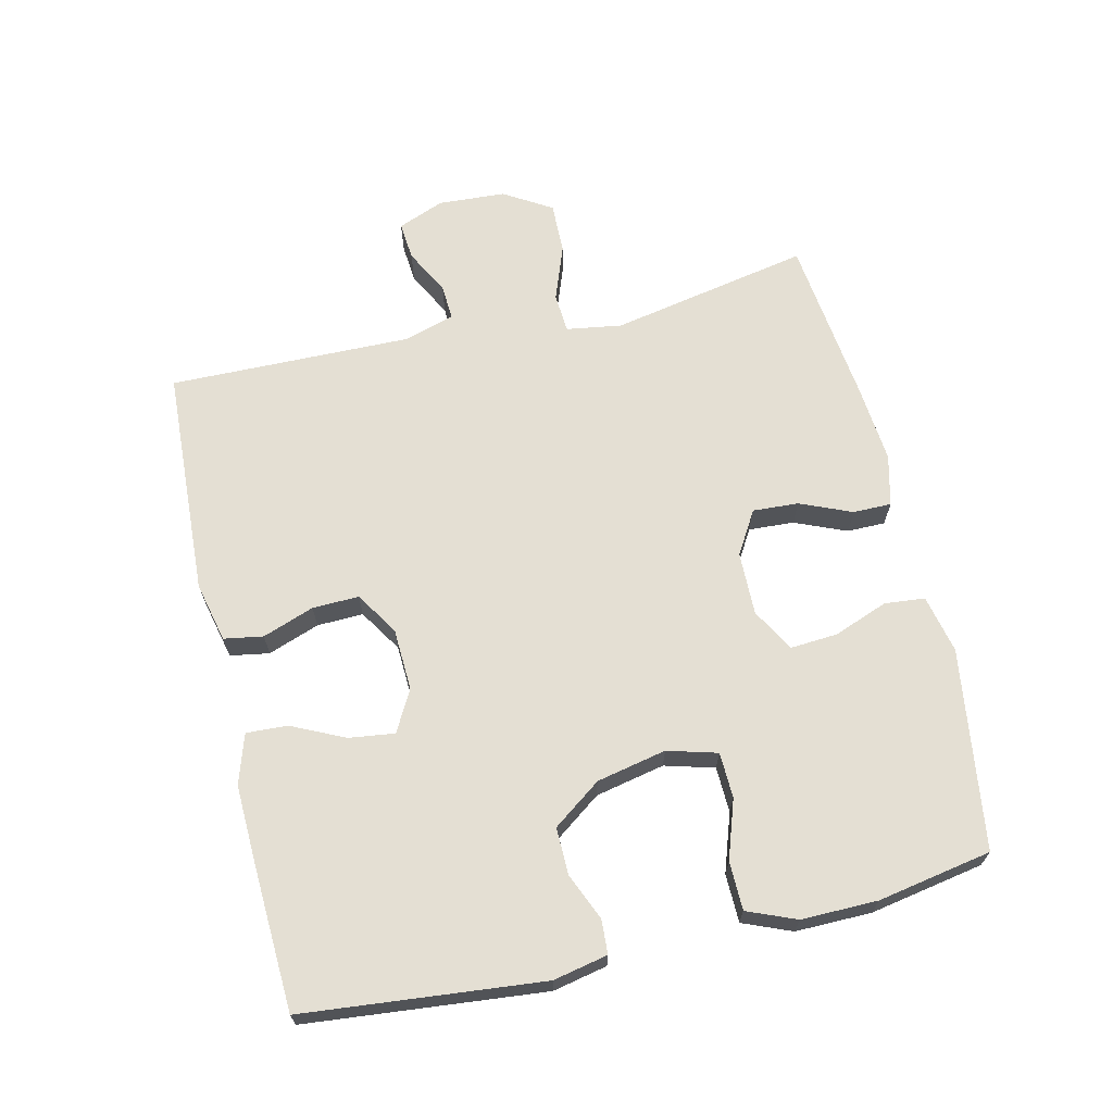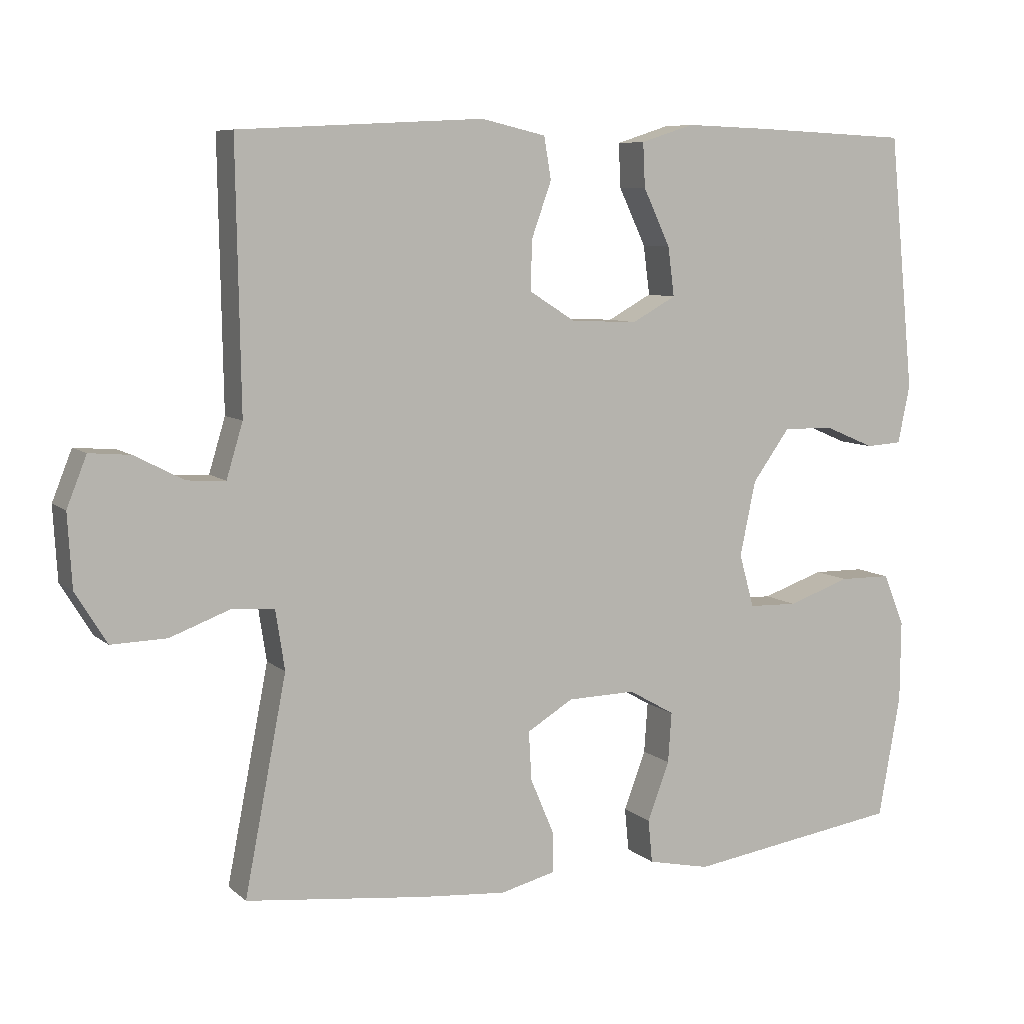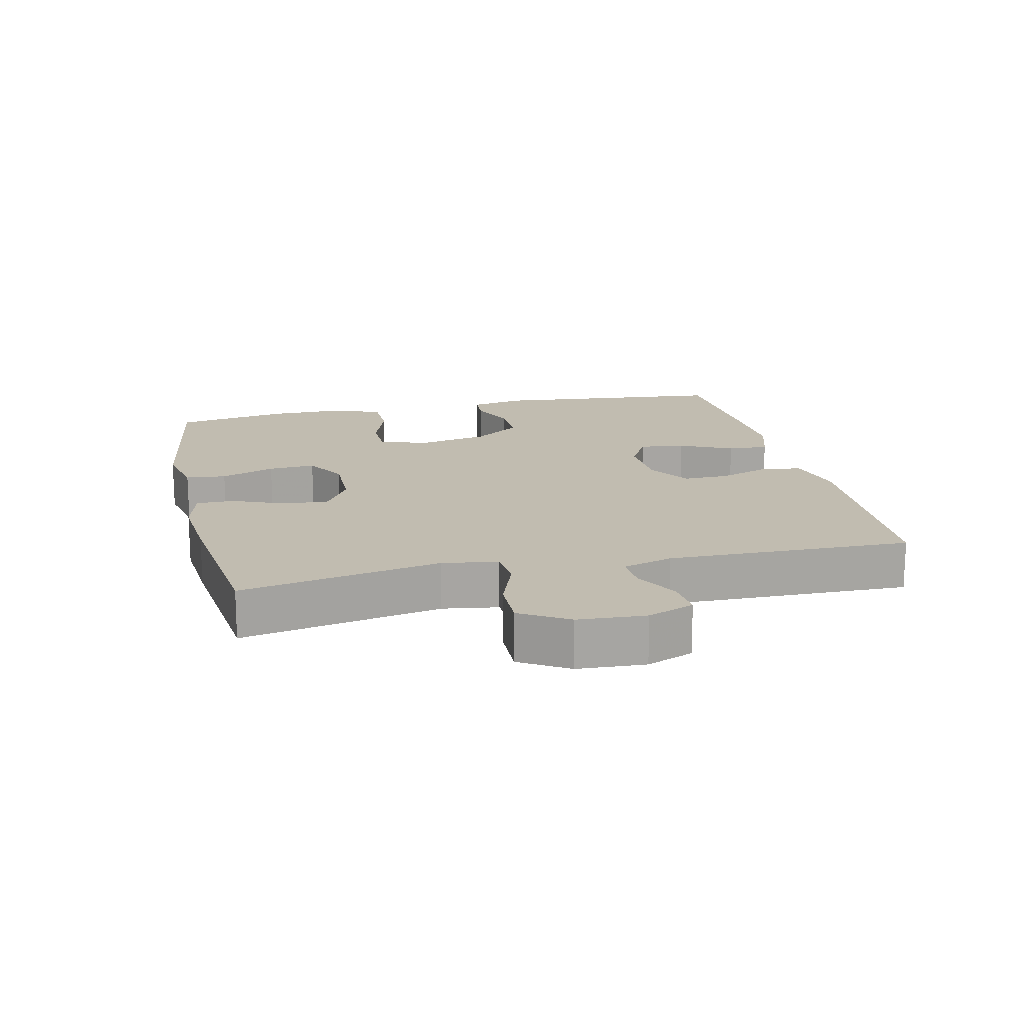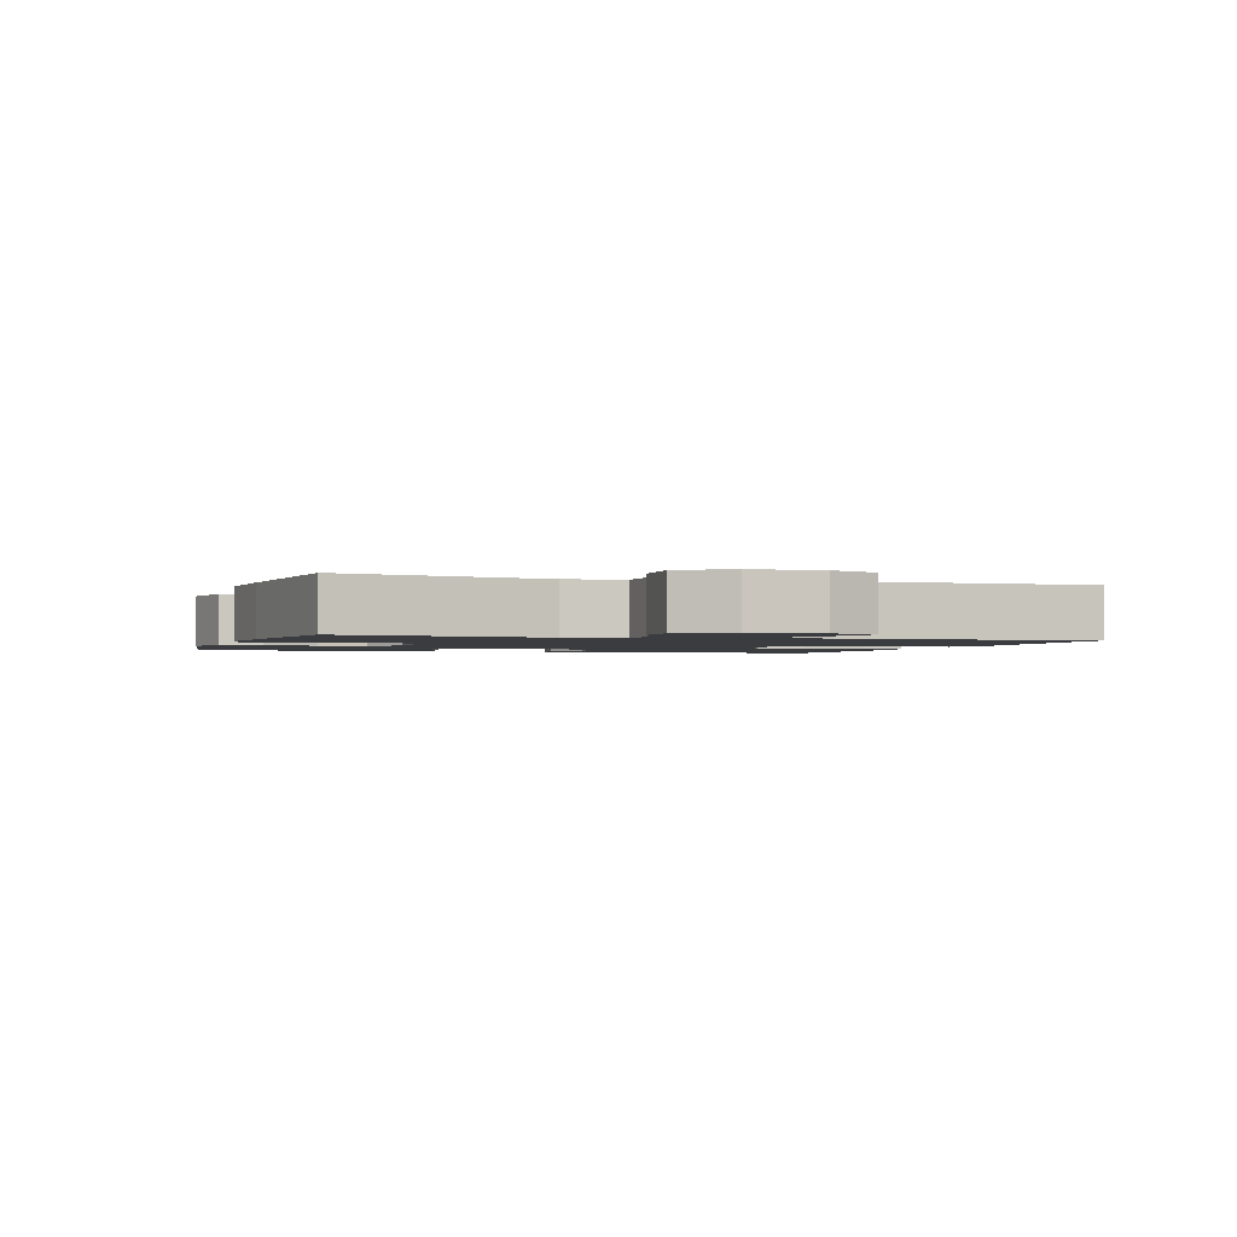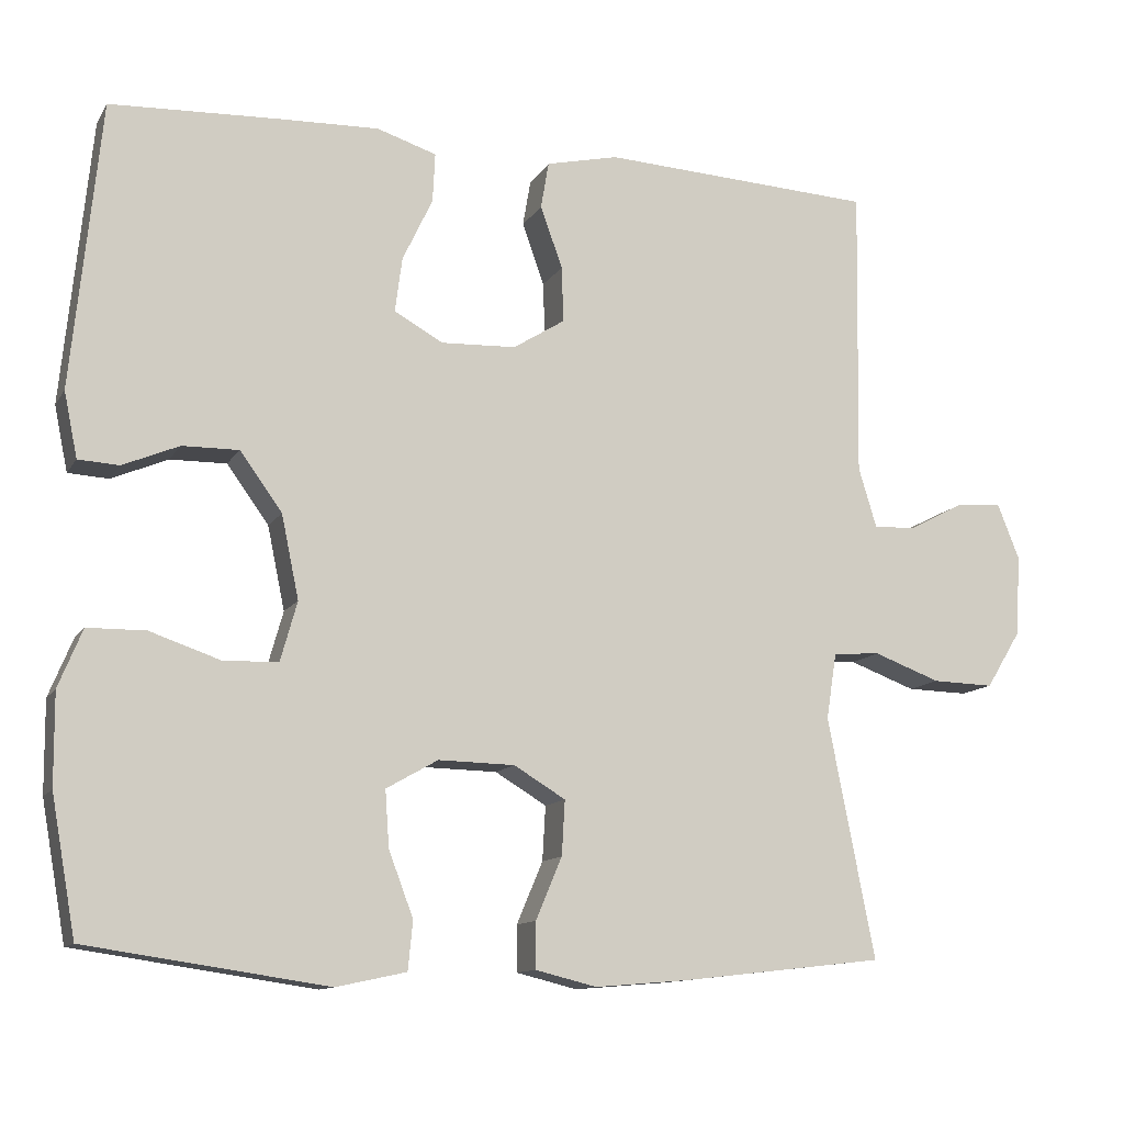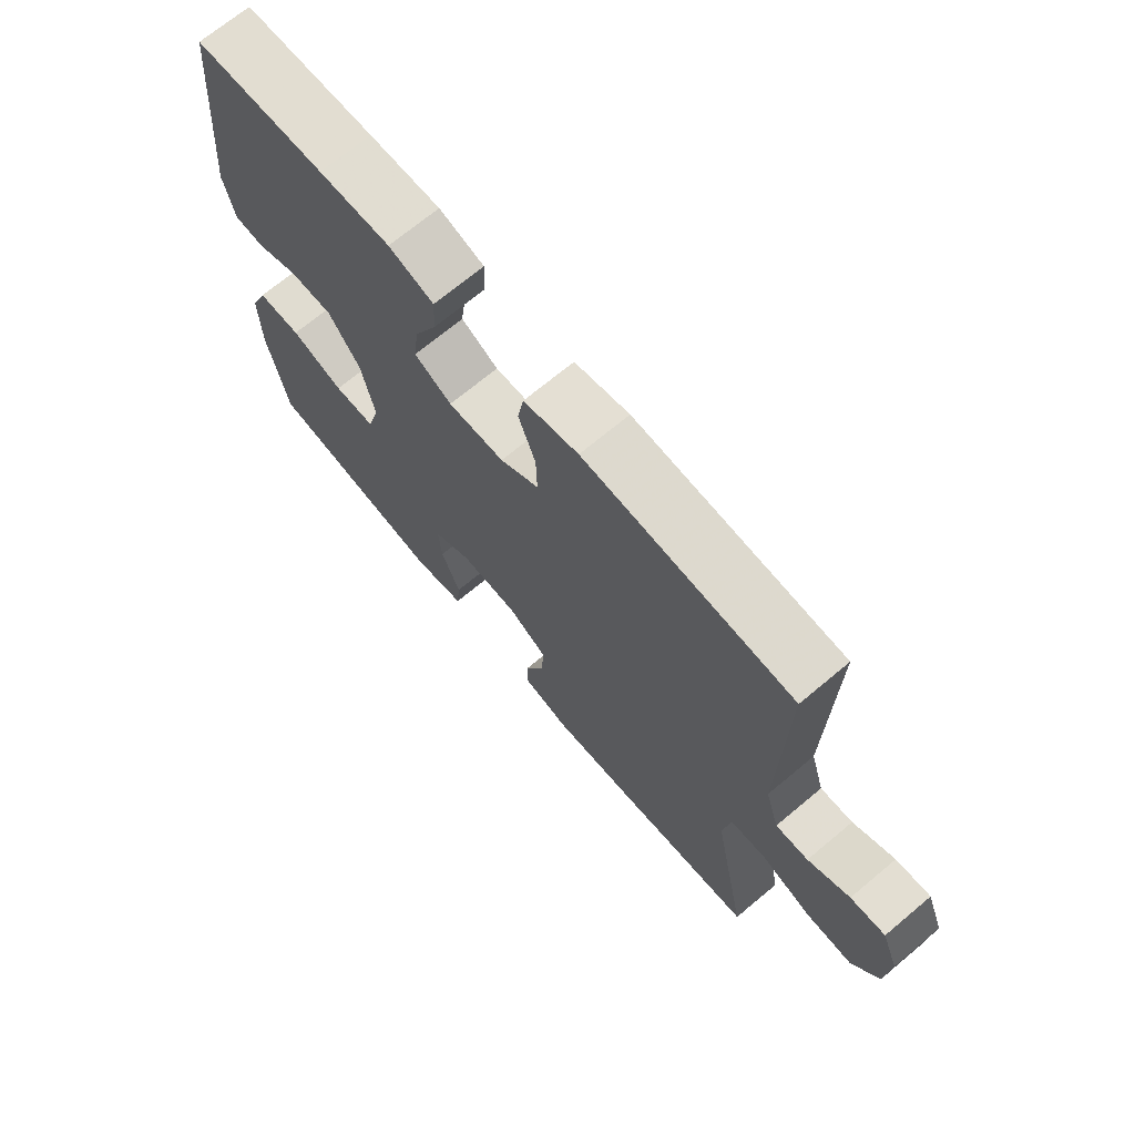
<metadata>
{"format":"obj","ext":"obj","renderer":"f3d","projection":"perspective","resolution":1024,"background":"white","views":[{"elev":66.6,"azim":76.8,"up":"+Y"},{"elev":7.8,"azim":-25.8,"up":"+Z"},{"elev":16.5,"azim":-102.9,"up":"+Y"},{"elev":-1.8,"azim":-107.8,"up":"+Y"},{"elev":-11.9,"azim":160.0,"up":"+Z"},{"elev":70.0,"azim":-129.9,"up":"+Z"}]}
</metadata>
<code>
v 0.5 0.07 0.5
v 0.536 0.07 0.14
v 0.519 0.07 0.058
v 0.468 0.07 0.055
v 0.397 0.07 0.085
v 0.326 0.07 0.086
v 0.273 0.07 0.013
v 0.251 0.07 -0.092
v 0.272 0.07 -0.167
v 0.341 0.07 -0.169
v 0.429 0.07 -0.139
v 0.502 0.07 -0.14
v 0.532 0.07 -0.213
v 0.531 0.07 -0.328
v 0.5 0.07 -0.5
v 0.198 0.07 -0.544
v 0.11 0.07 -0.525
v 0.104 0.07 -0.464
v 0.135 0.07 -0.382
v 0.14 0.07 -0.311
v 0.075 0.07 -0.274
v -0.021 0.07 -0.276
v -0.086 0.07 -0.315
v -0.082 0.07 -0.384
v -0.049 0.07 -0.462
v -0.049 0.07 -0.52
v -0.126 0.07 -0.539
v -0.245 0.07 -0.529
v -0.5 0.07 -0.5
v -0.441 0.07 -0.198
v -0.454 0.07 -0.114
v -0.514 0.07 -0.11
v -0.598 0.07 -0.141
v -0.676 0.07 -0.143
v -0.72 0.07 -0.071
v -0.726 0.07 0.031
v -0.698 0.07 0.101
v -0.64 0.07 0.096
v -0.571 0.07 0.06
v -0.517 0.07 0.057
v -0.494 0.07 0.133
v -0.5 0.07 0.5
v -0.155 0.07 0.518
v -0.064 0.07 0.497
v -0.054 0.07 0.438
v -0.082 0.07 0.36
v -0.084 0.07 0.29
v -0.019 0.07 0.249
v 0.075 0.07 0.245
v 0.137 0.07 0.279
v 0.128 0.07 0.348
v 0.09 0.07 0.428
v 0.087 0.07 0.49
v 0.162 0.07 0.514
v 0.281 0.07 0.51
v 0.5 0 0.5
v 0.536 0 0.14
v 0.519 0 0.058
v 0.468 0 0.055
v 0.397 0 0.085
v 0.326 0 0.086
v 0.273 0 0.013
v 0.251 0 -0.092
v 0.272 0 -0.167
v 0.341 0 -0.169
v 0.429 0 -0.139
v 0.502 0 -0.14
v 0.532 0 -0.213
v 0.531 0 -0.328
v 0.5 0 -0.5
v 0.198 0 -0.544
v 0.11 0 -0.525
v 0.104 0 -0.464
v 0.135 0 -0.382
v 0.14 0 -0.311
v 0.075 0 -0.274
v -0.021 0 -0.276
v -0.086 0 -0.315
v -0.082 0 -0.384
v -0.049 0 -0.462
v -0.049 0 -0.52
v -0.126 0 -0.539
v -0.245 0 -0.529
v -0.5 0 -0.5
v -0.441 0 -0.198
v -0.454 0 -0.114
v -0.514 0 -0.11
v -0.598 0 -0.141
v -0.676 0 -0.143
v -0.72 0 -0.071
v -0.726 0 0.031
v -0.698 0 0.101
v -0.64 0 0.096
v -0.571 0 0.06
v -0.517 0 0.057
v -0.494 0 0.133
v -0.5 0 0.5
v -0.155 0 0.518
v -0.064 0 0.497
v -0.054 0 0.438
v -0.082 0 0.36
v -0.084 0 0.29
v -0.019 0 0.249
v 0.075 0 0.245
v 0.137 0 0.279
v 0.128 0 0.348
v 0.09 0 0.428
v 0.087 0 0.49
v 0.162 0 0.514
v 0.281 0 0.51
f 51 52 53 54
f 50 51 54 55
f 43 44 45 46
f 41 42 43 46
f 40 41 46 47
f 36 37 38 39
f 36 39 40
f 35 36 40
f 32 33 34 35
f 31 32 35 40
f 27 28 29 30
f 27 30 31
f 24 25 26 27
f 23 24 27 31
f 22 23 31 40
f 16 17 18 19
f 16 19 20
f 15 16 20
f 14 15 20 21
f 10 11 12 13
f 9 10 13 14
f 2 3 4 5
f 2 5 6
f 50 55 1 2
f 49 50 2 6
f 48 49 6 7
f 47 48 7 8
f 21 22 40 47
f 21 47 8 9
f 9 14 21
f 109 108 107 106
f 110 109 106 105
f 101 100 99 98
f 101 98 97 96
f 102 101 96 95
f 94 93 92 91
f 95 94 91
f 95 91 90
f 90 89 88 87
f 95 90 87 86
f 85 84 83 82
f 86 85 82
f 82 81 80 79
f 86 82 79 78
f 95 86 78 77
f 74 73 72 71
f 75 74 71
f 75 71 70
f 76 75 70 69
f 68 67 66 65
f 69 68 65 64
f 60 59 58 57
f 61 60 57
f 57 56 110 105
f 61 57 105 104
f 62 61 104 103
f 63 62 103 102
f 102 95 77 76
f 64 63 102 76
f 76 69 64
f 1 56 57 2
f 2 57 58 3
f 3 58 59 4
f 4 59 60 5
f 5 60 61 6
f 6 61 62 7
f 7 62 63 8
f 8 63 64 9
f 9 64 65 10
f 10 65 66 11
f 11 66 67 12
f 12 67 68 13
f 13 68 69 14
f 14 69 70 15
f 15 70 71 16
f 16 71 72 17
f 17 72 73 18
f 18 73 74 19
f 19 74 75 20
f 20 75 76 21
f 21 76 77 22
f 22 77 78 23
f 23 78 79 24
f 24 79 80 25
f 25 80 81 26
f 26 81 82 27
f 27 82 83 28
f 28 83 84 29
f 29 84 85 30
f 30 85 86 31
f 31 86 87 32
f 32 87 88 33
f 33 88 89 34
f 34 89 90 35
f 35 90 91 36
f 36 91 92 37
f 37 92 93 38
f 38 93 94 39
f 39 94 95 40
f 40 95 96 41
f 41 96 97 42
f 42 97 98 43
f 43 98 99 44
f 44 99 100 45
f 45 100 101 46
f 46 101 102 47
f 47 102 103 48
f 48 103 104 49
f 49 104 105 50
f 50 105 106 51
f 51 106 107 52
f 52 107 108 53
f 53 108 109 54
f 54 109 110 55
f 55 110 56 1

</code>
